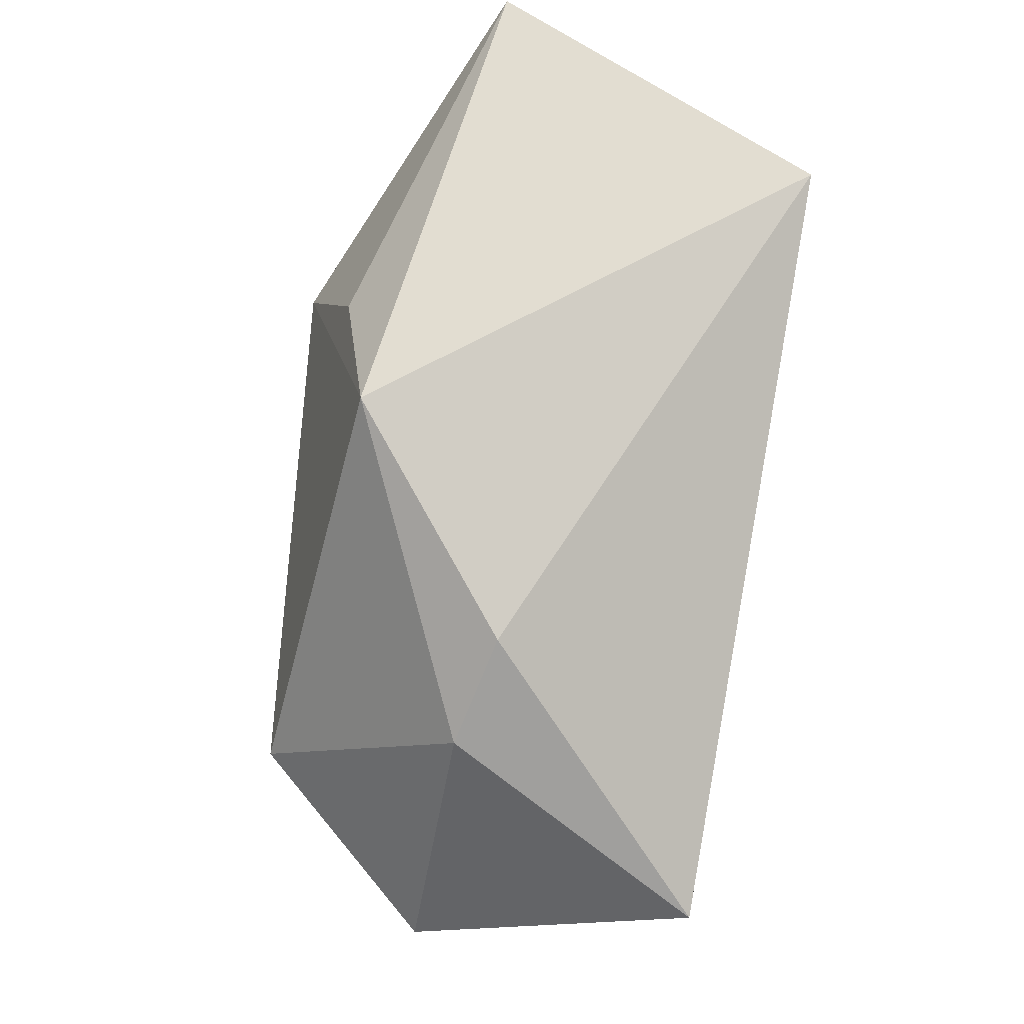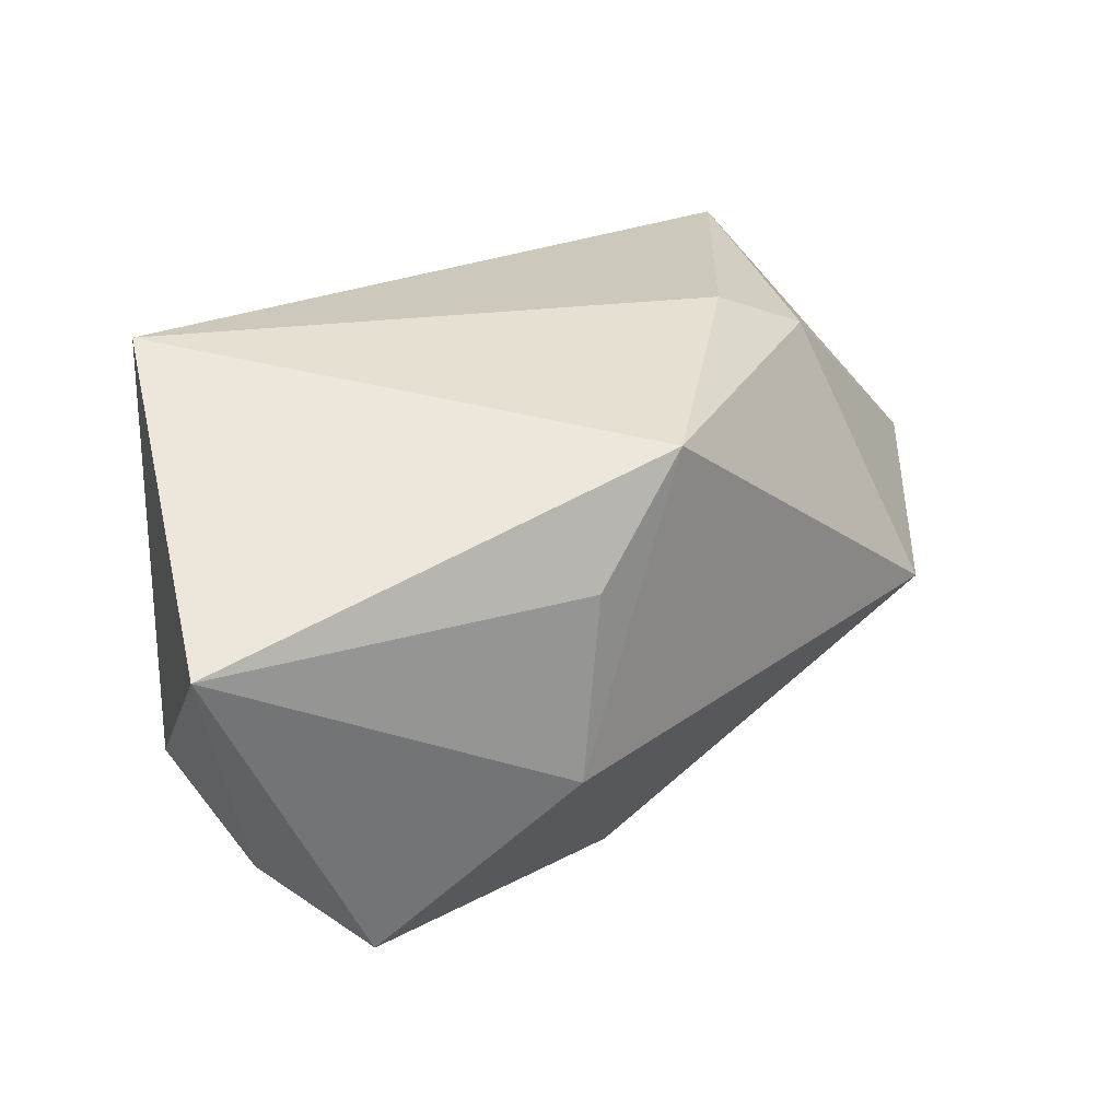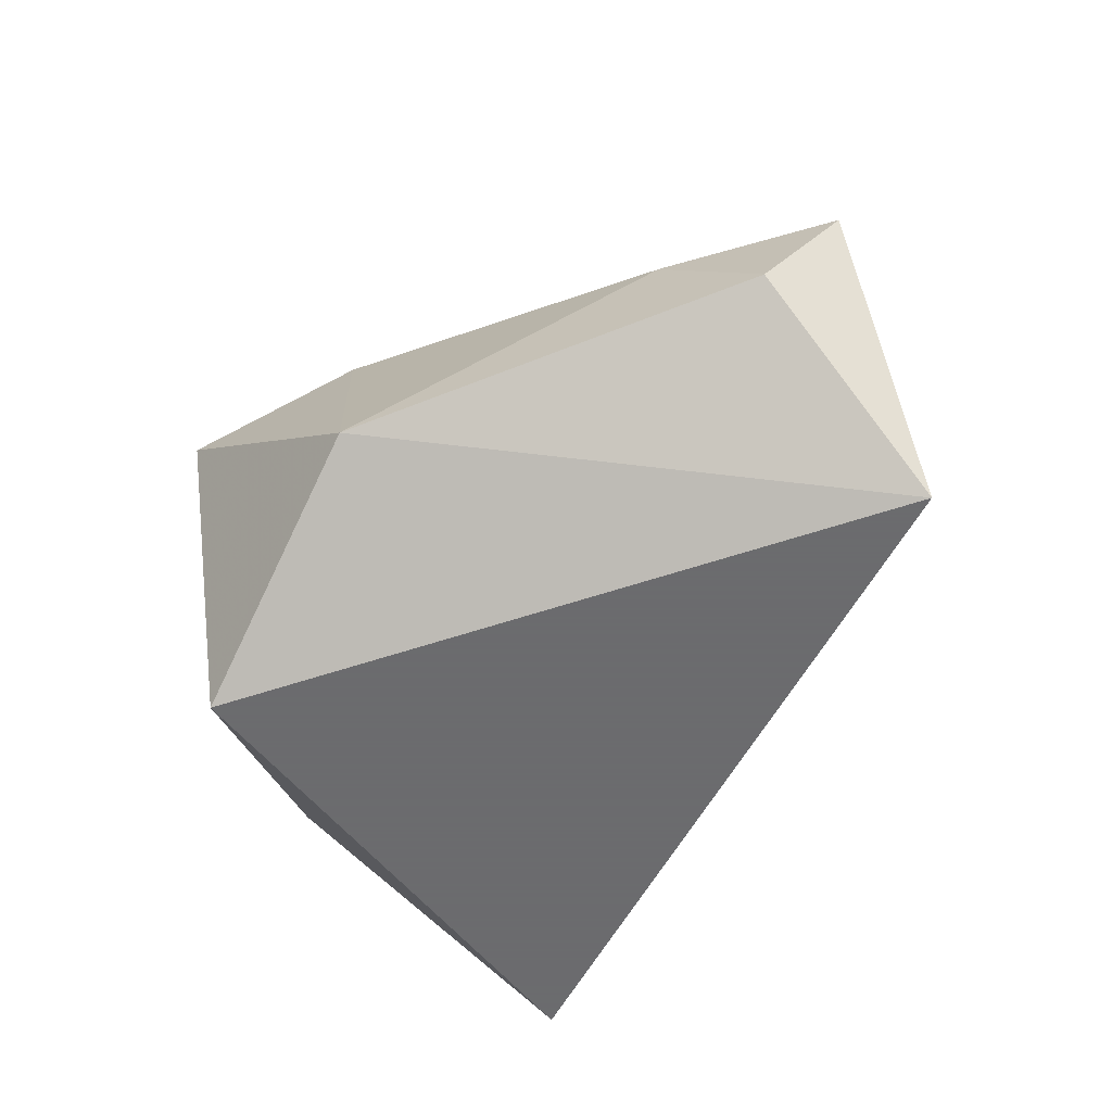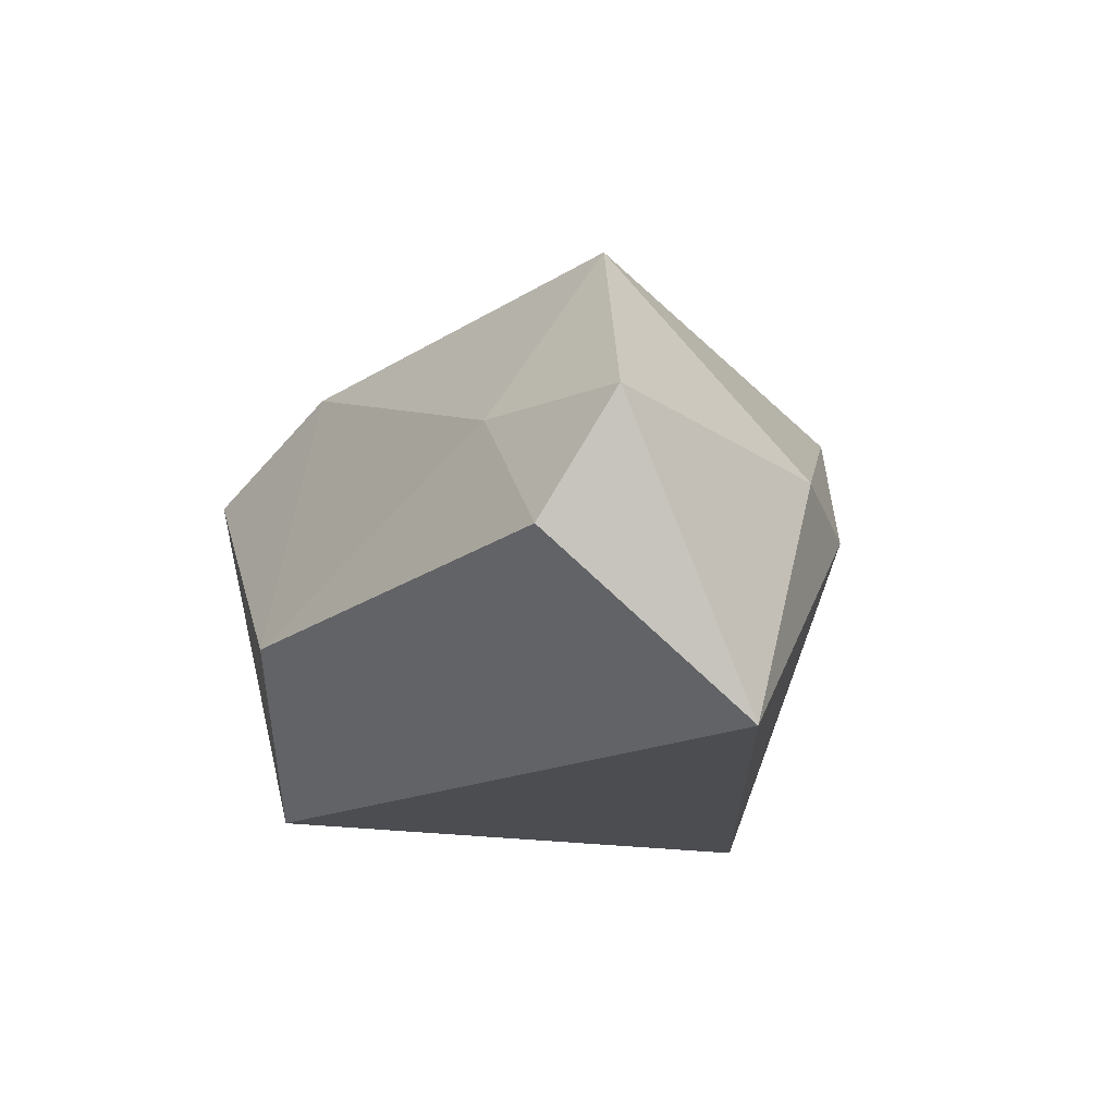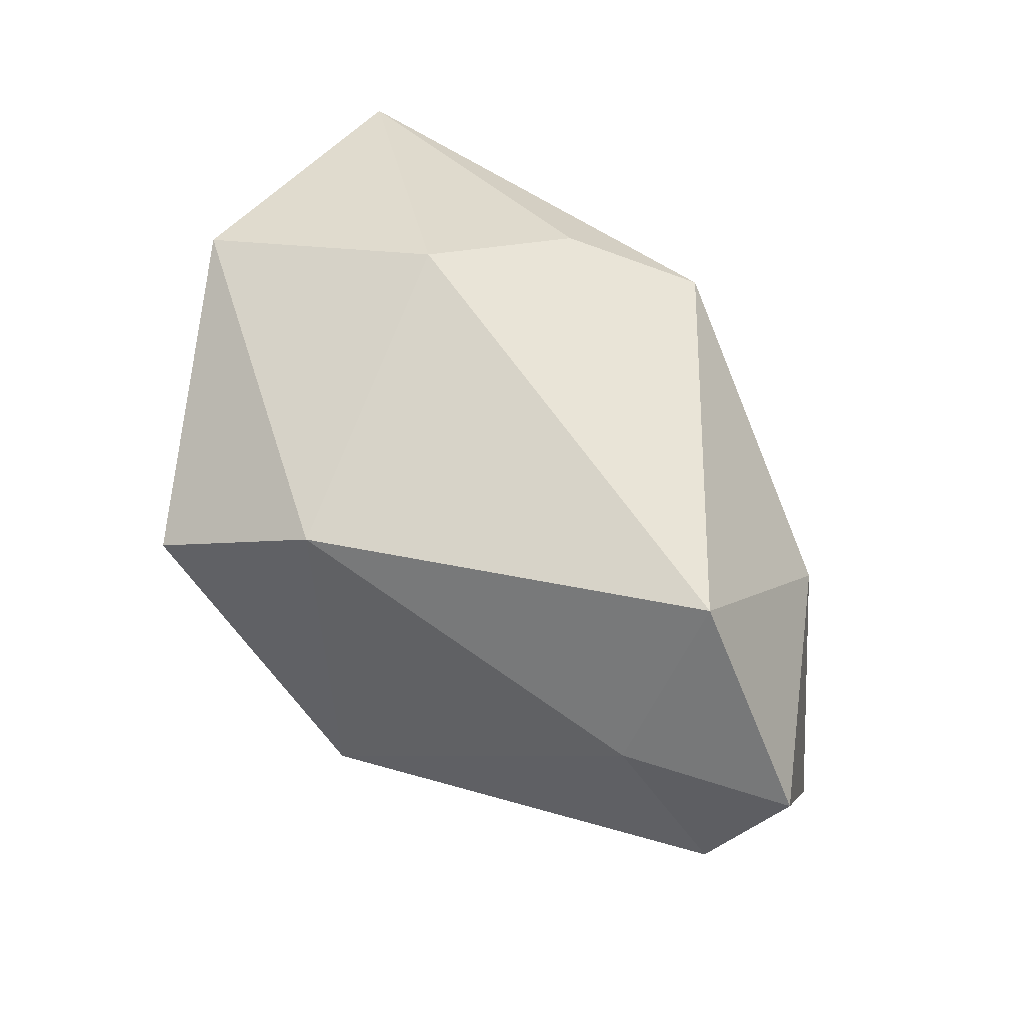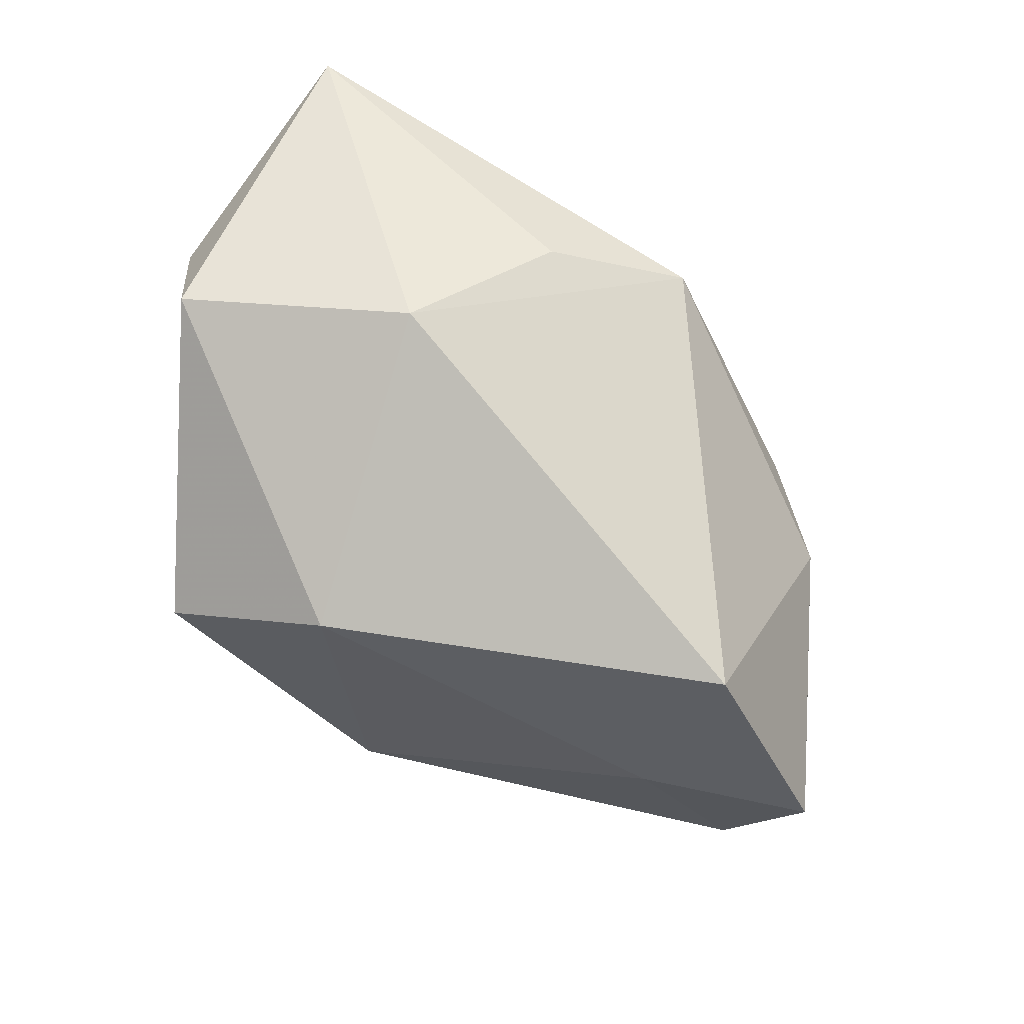
<metadata>
{"format":"obj","ext":"obj","renderer":"f3d","projection":"perspective","resolution":1024,"background":"white","views":[{"elev":68.7,"azim":100.0,"up":"+Y"},{"elev":52.5,"azim":-38.8,"up":"+Y"},{"elev":-53.5,"azim":42.6,"up":"+Z"},{"elev":-15.6,"azim":71.4,"up":"+Z"},{"elev":60.1,"azim":39.8,"up":"+Z"},{"elev":79.9,"azim":34.5,"up":"+Z"}]}
</metadata>
<code>
v -0.005358 0.01924 0.01881
v -0.0357 0.0002593 0.01174
v 0.03022 -0.01639 0.005188
v 0.04509 -0.01003 0.004111
v -0.03105 -0.005009 0.02138
v -0.02212 0.02665 -0.02107
v 0.005085 -0.02927 -0.009349
v -0.01705 -0.02189 -0.02107
v 0.0312 -0.006292 0.02094
v 0.04159 0.002255 -0.02107
v -0.03678 0.02503 0.009533
v 0.02372 0.0184 -0.0003405
v -0.0271 -0.01463 0.00258
v -0.01185 0.005361 0.02473
v 0.0318 0.01193 0.002182
v -0.002906 -0.02261 0.01731
v -0.01645 -0.02927 0.009753
v 0.006082 0.0253 0.01495
v -0.03651 0.005437 0.0008867
v 0.04017 -0.01526 -0.006219
f 8 6 10
f 12 10 6
f 19 6 8
f 4 20 10
f 8 10 7
f 10 20 7
f 7 17 8
f 18 12 6
f 8 17 13
f 13 19 8
f 13 17 5
f 10 12 15
f 15 4 10
f 9 4 15
f 15 18 9
f 12 18 15
f 3 4 9
f 20 4 3
f 3 7 20
f 9 18 14
f 17 7 16
f 7 3 16
f 16 3 9
f 5 17 16
f 9 14 16
f 16 14 5
f 1 14 18
f 2 13 5
f 19 13 2
f 14 1 11
f 5 14 11
f 11 2 5
f 19 2 11
f 6 19 11
f 11 18 6
f 11 1 18

</code>
